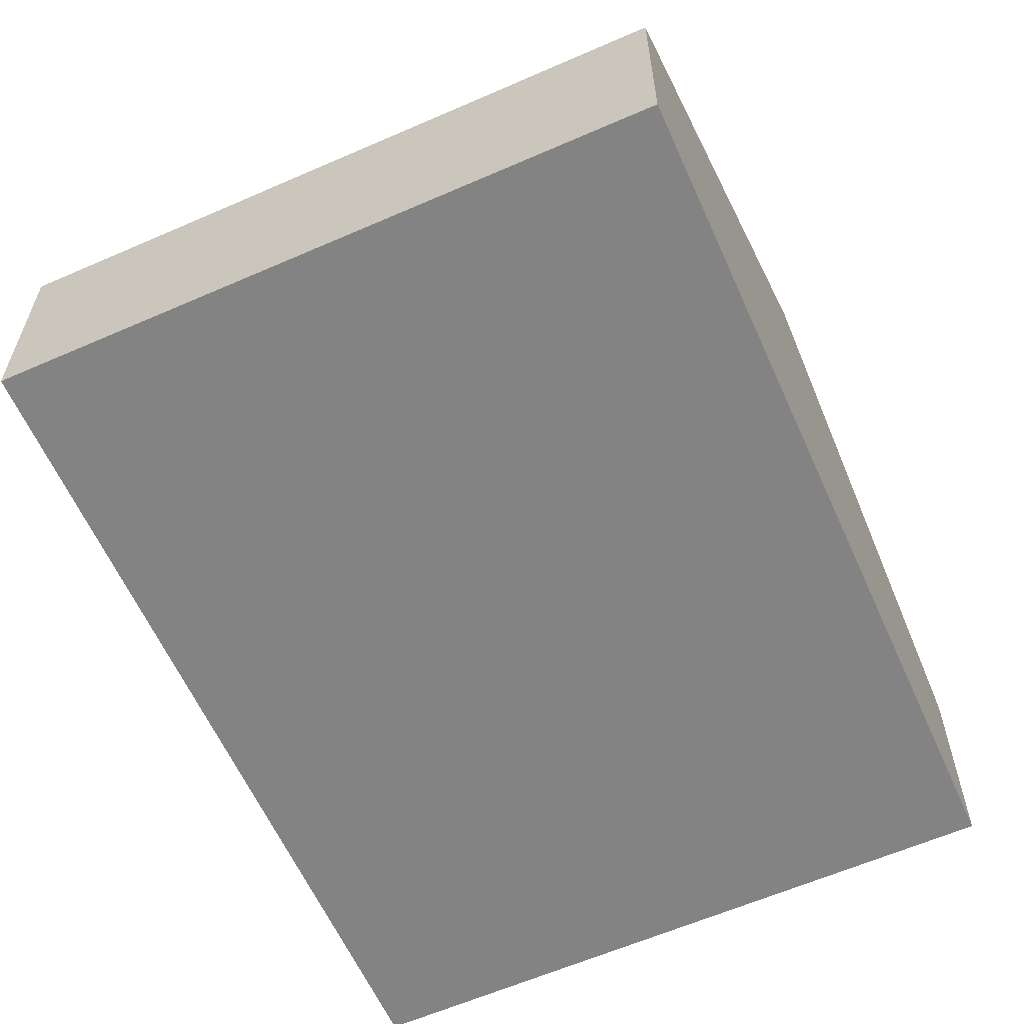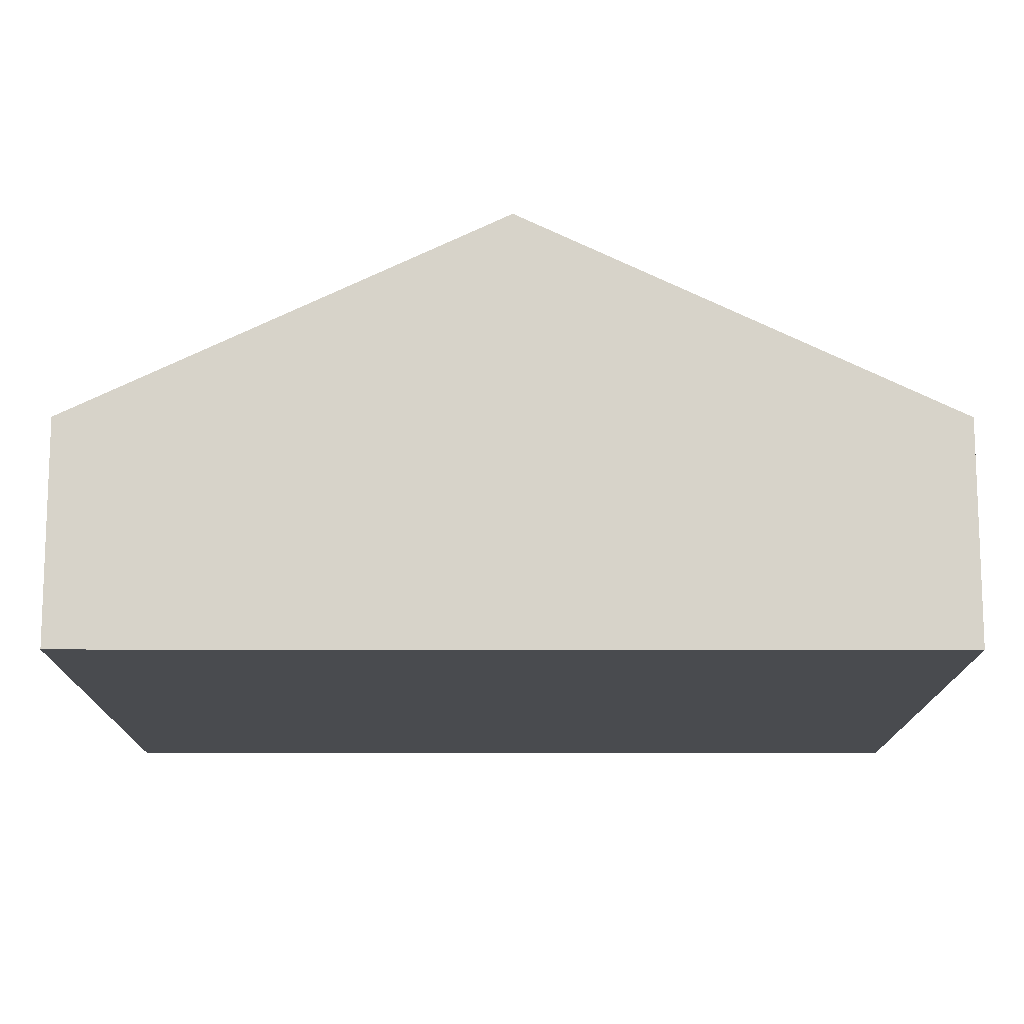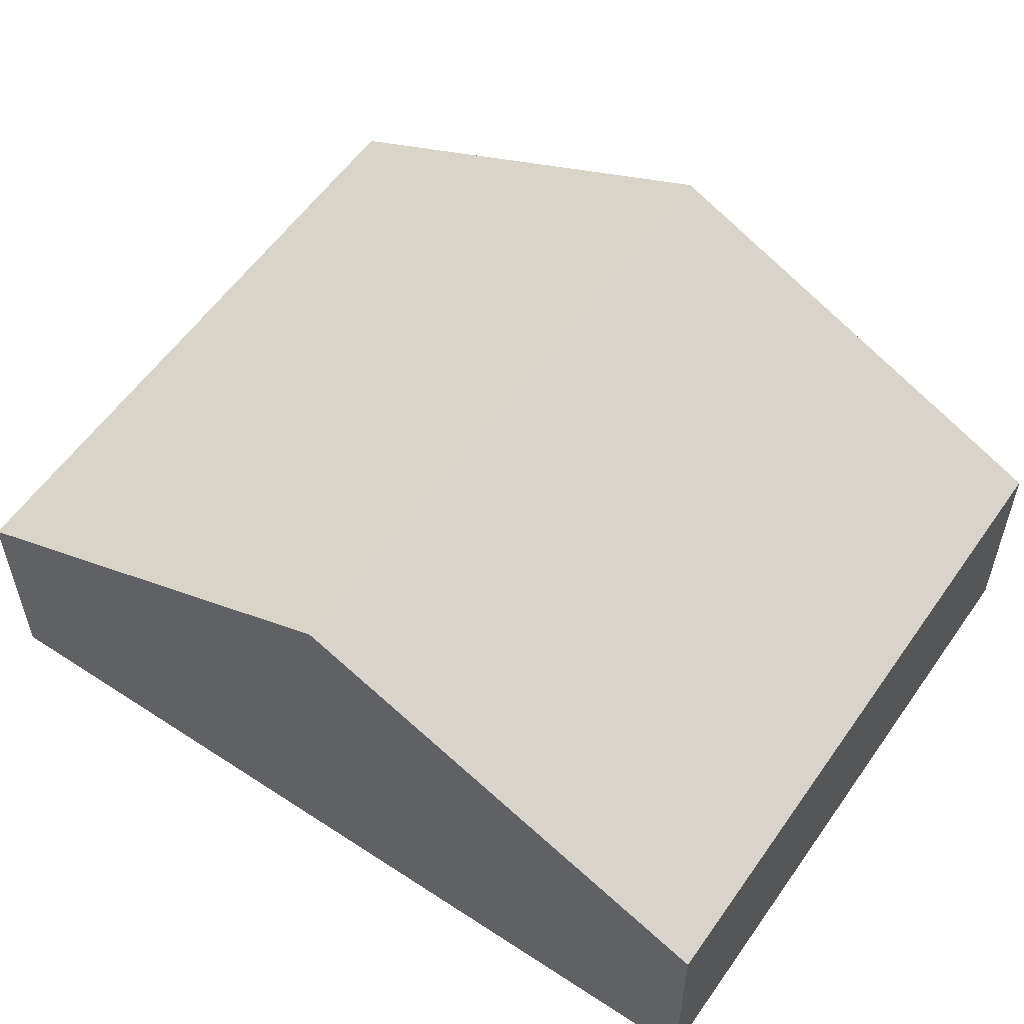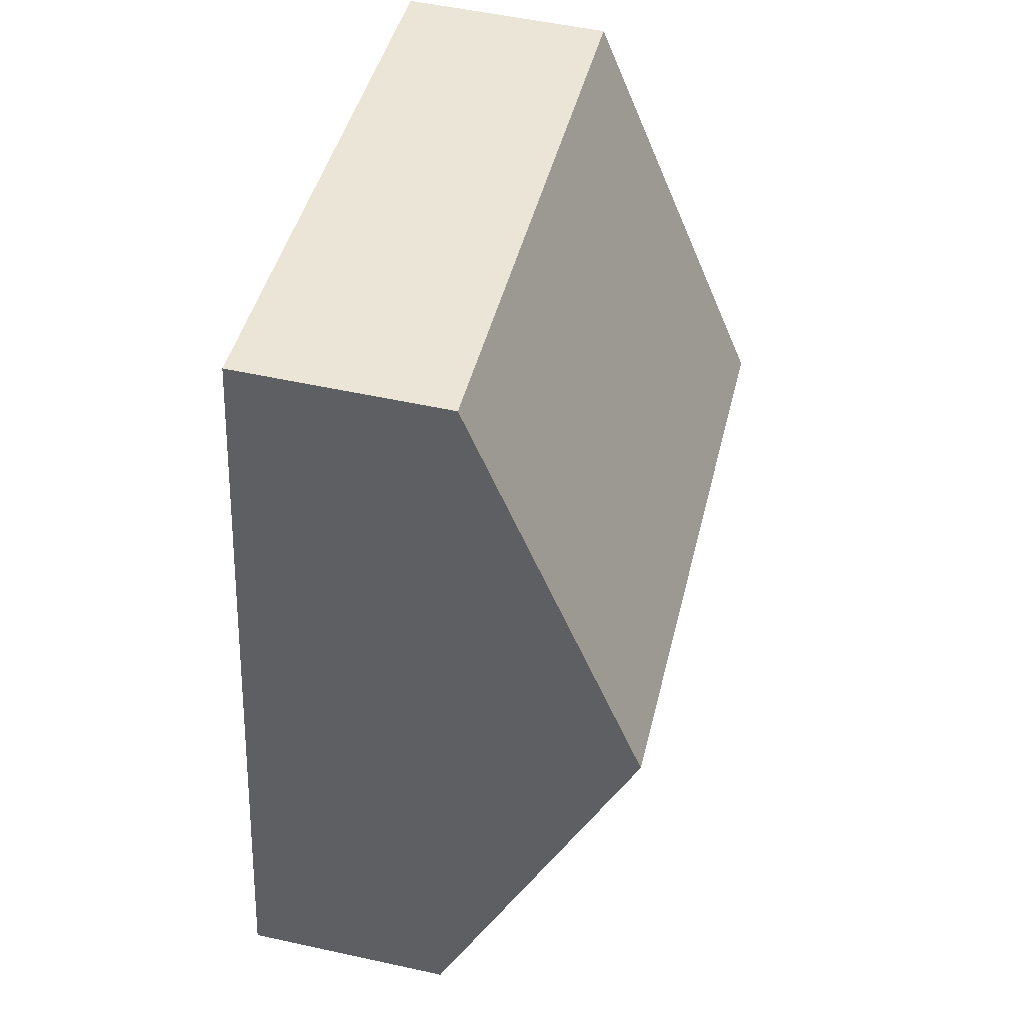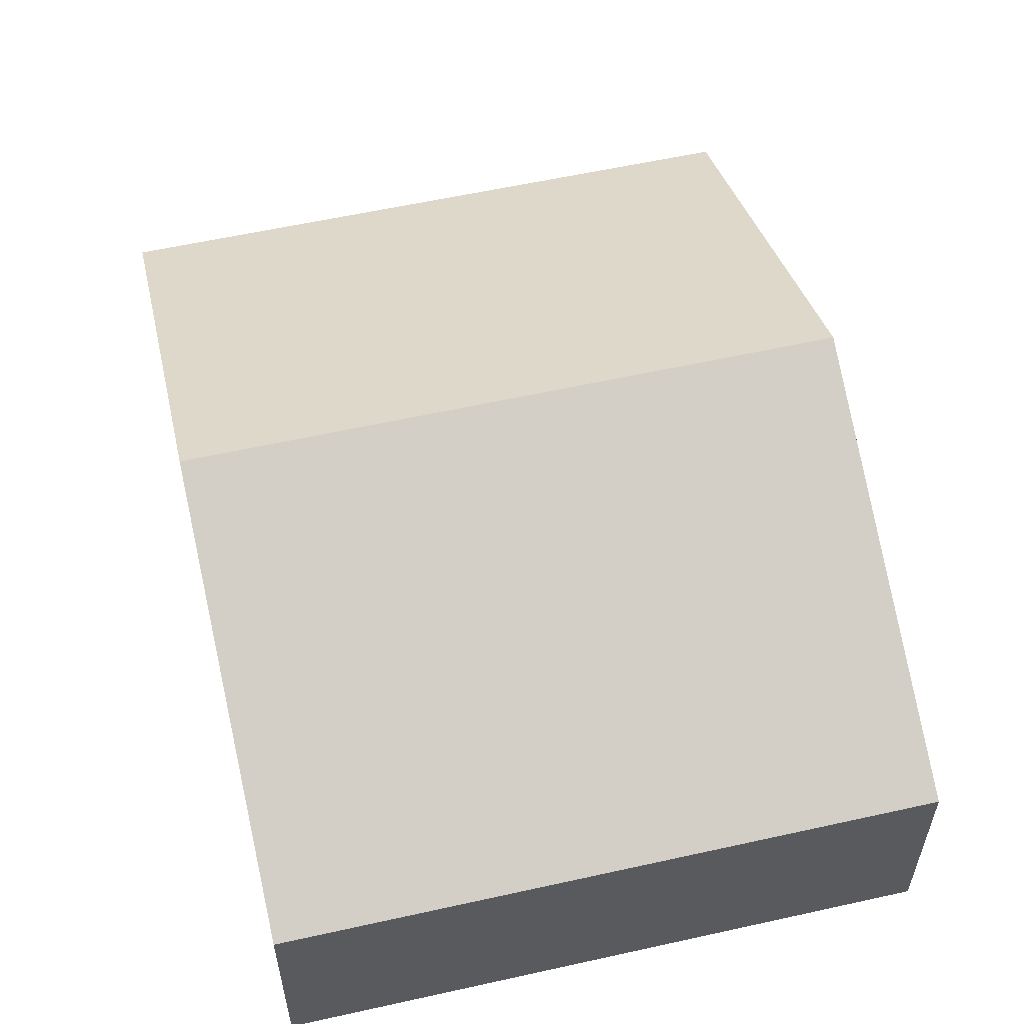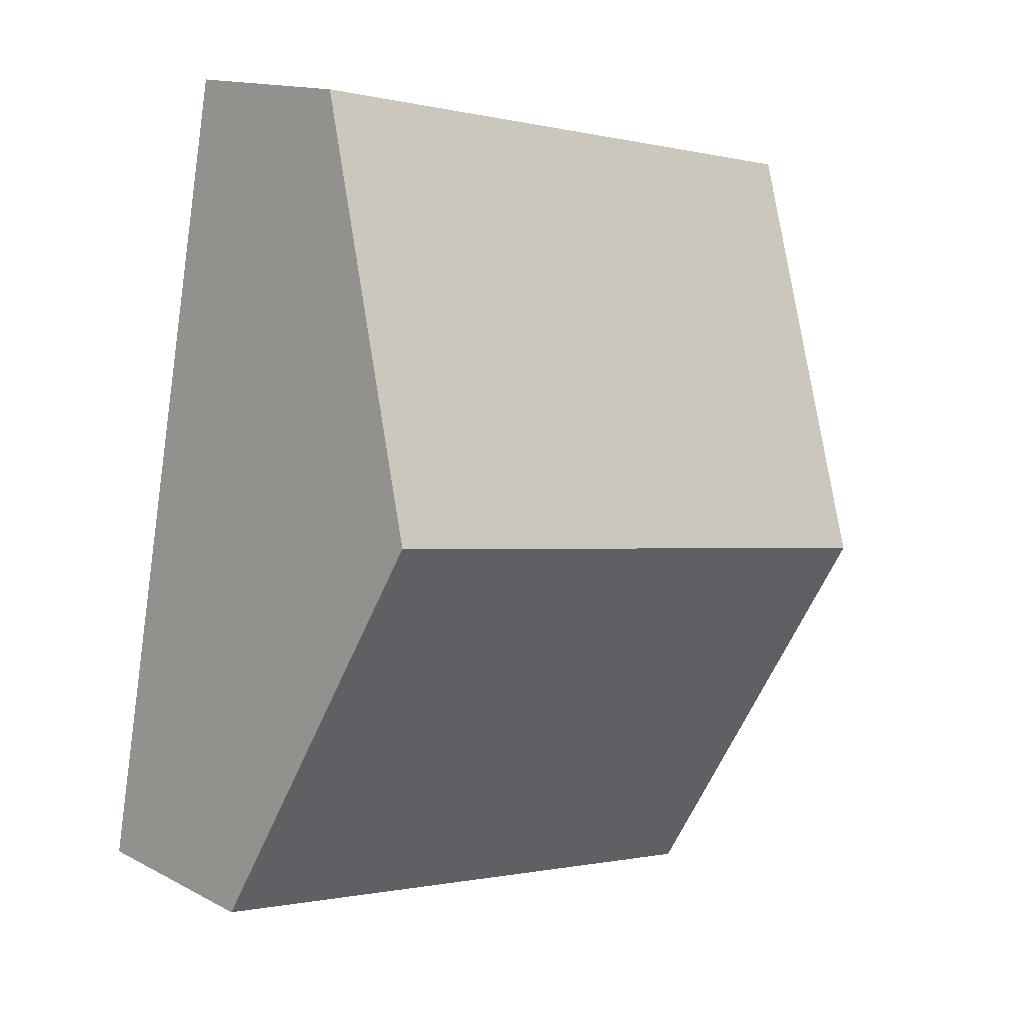
<metadata>
{"format":"obj","ext":"obj","renderer":"f3d","projection":"perspective","resolution":1024,"background":"white","views":[{"elev":-61.0,"azim":-166.0,"up":"+Y"},{"elev":-13.8,"azim":-100.2,"up":"+Y"},{"elev":56.8,"azim":-65.6,"up":"+Y"},{"elev":53.2,"azim":103.2,"up":"+Z"},{"elev":57.7,"azim":-23.1,"up":"+Y"},{"elev":14.2,"azim":138.5,"up":"+Z"}]}
</metadata>
<code>
v  0.862 4.842 -4.862
v  2.375 2.529 -9.609
v  1.725 2.529 -9.724
v  8.821 2.529 -8.465
v  8.385 4.842 -3.527
v  9.248 2.529 -8.389
v  0 2.53 1.549e-16
v  7.522 2.529 1.336
v  7.522 -8.181e-17 1.336
v  8.385 2.16e-16 -3.527
v  9.248 5.137e-16 -8.389
v  8.821 5.183e-16 -8.465
v  2.375 5.884e-16 -9.609
v  1.725 5.954e-16 -9.724
v  0.862 2.977e-16 -4.862
v  0 0 0
g defaultobject
f 1 2 3
f 2 1 4
f 4 1 5
f 4 5 6
f 7 5 1
f 5 7 8
f 9 5 8
f 5 9 10
f 5 10 6
f 6 10 11
f 11 4 6
f 4 11 2
f 2 11 12
f 2 12 13
f 2 13 3
f 3 13 14
f 14 1 3
f 1 14 15
f 1 15 7
f 7 15 16
f 16 8 7
f 8 16 9
f 10 12 11
f 12 10 9
f 12 9 16
f 12 16 13
f 13 16 14
f 14 16 15

</code>
